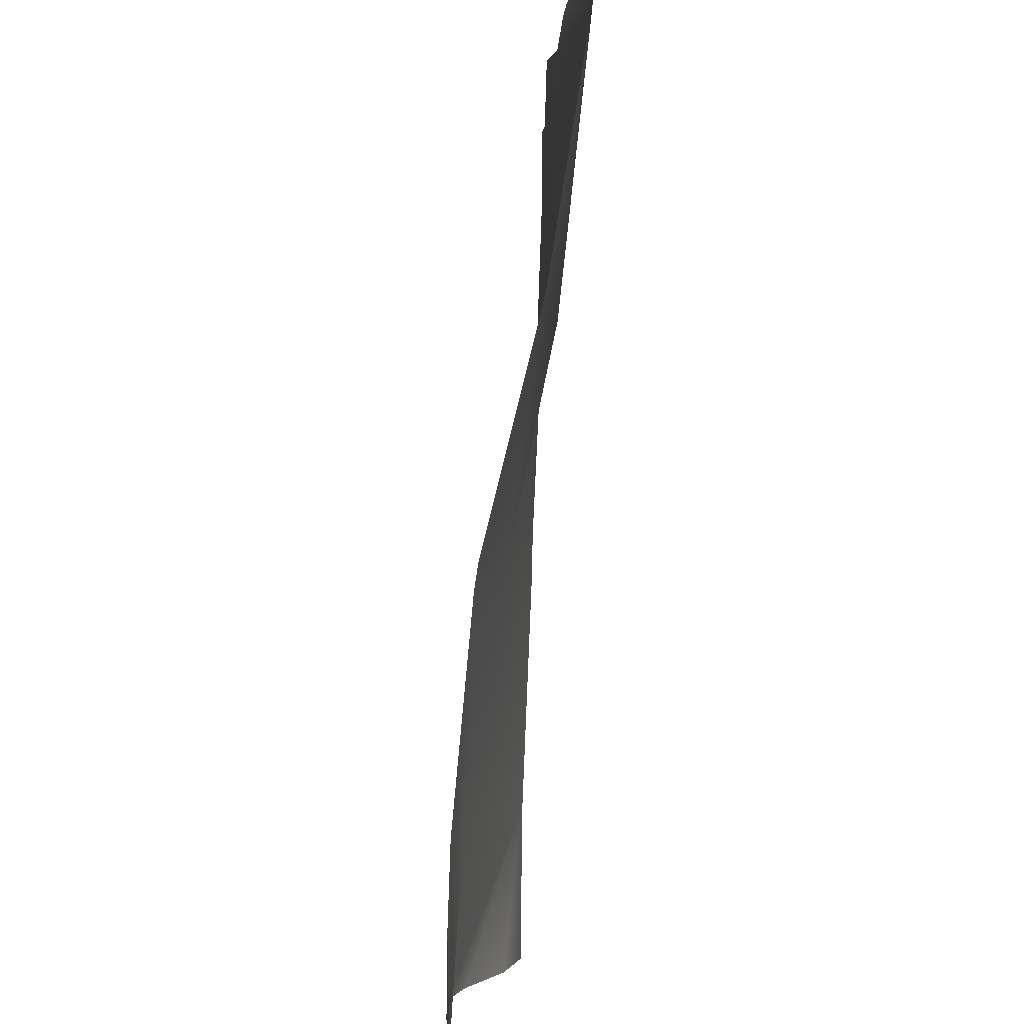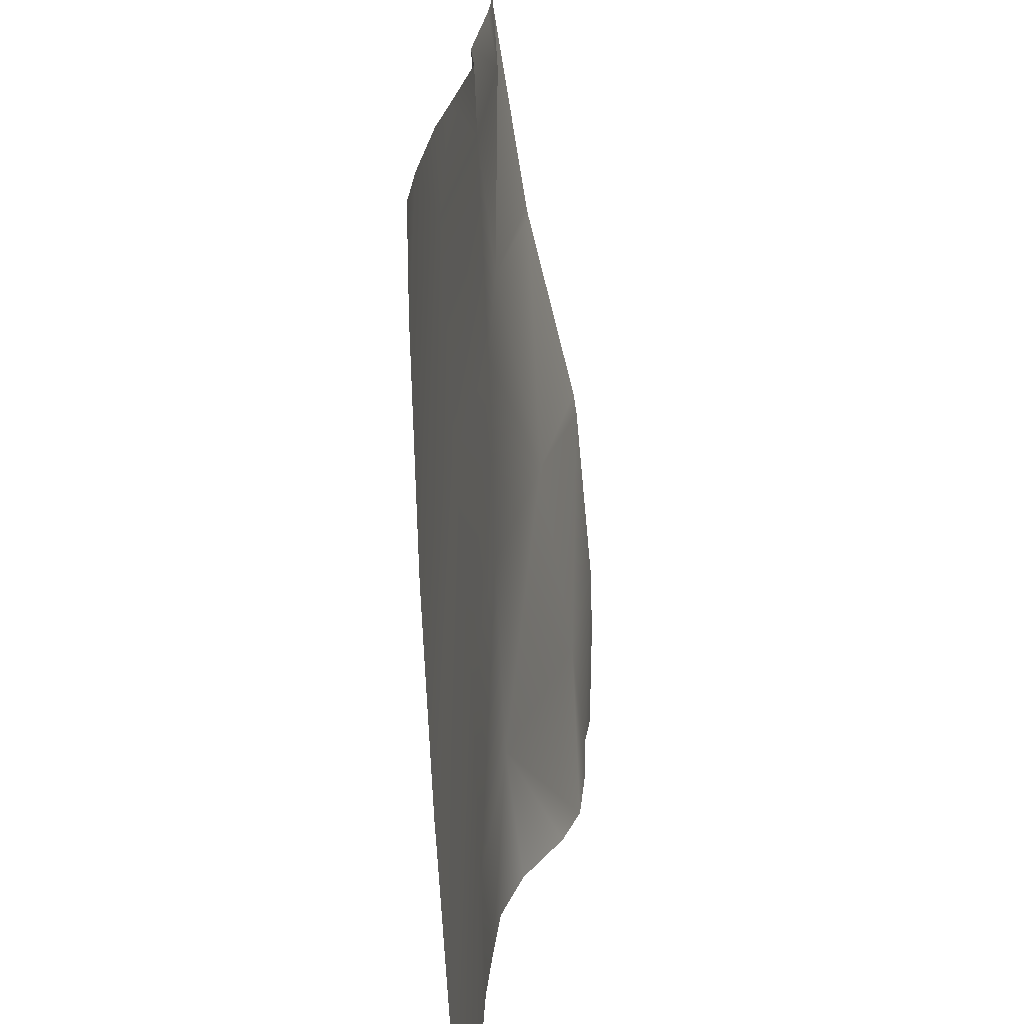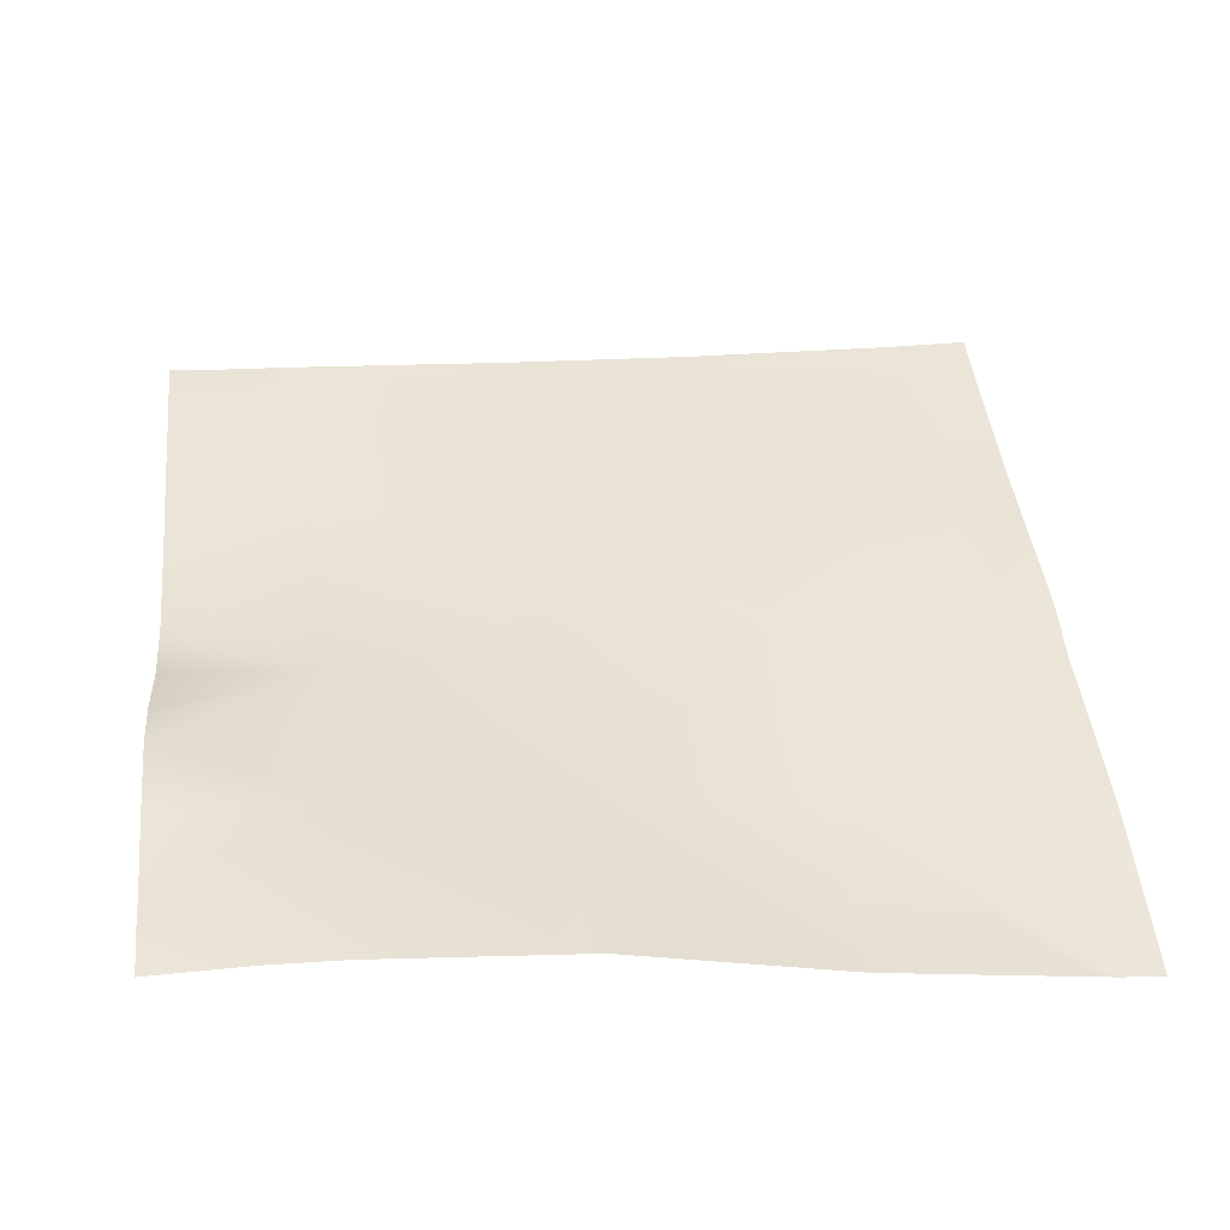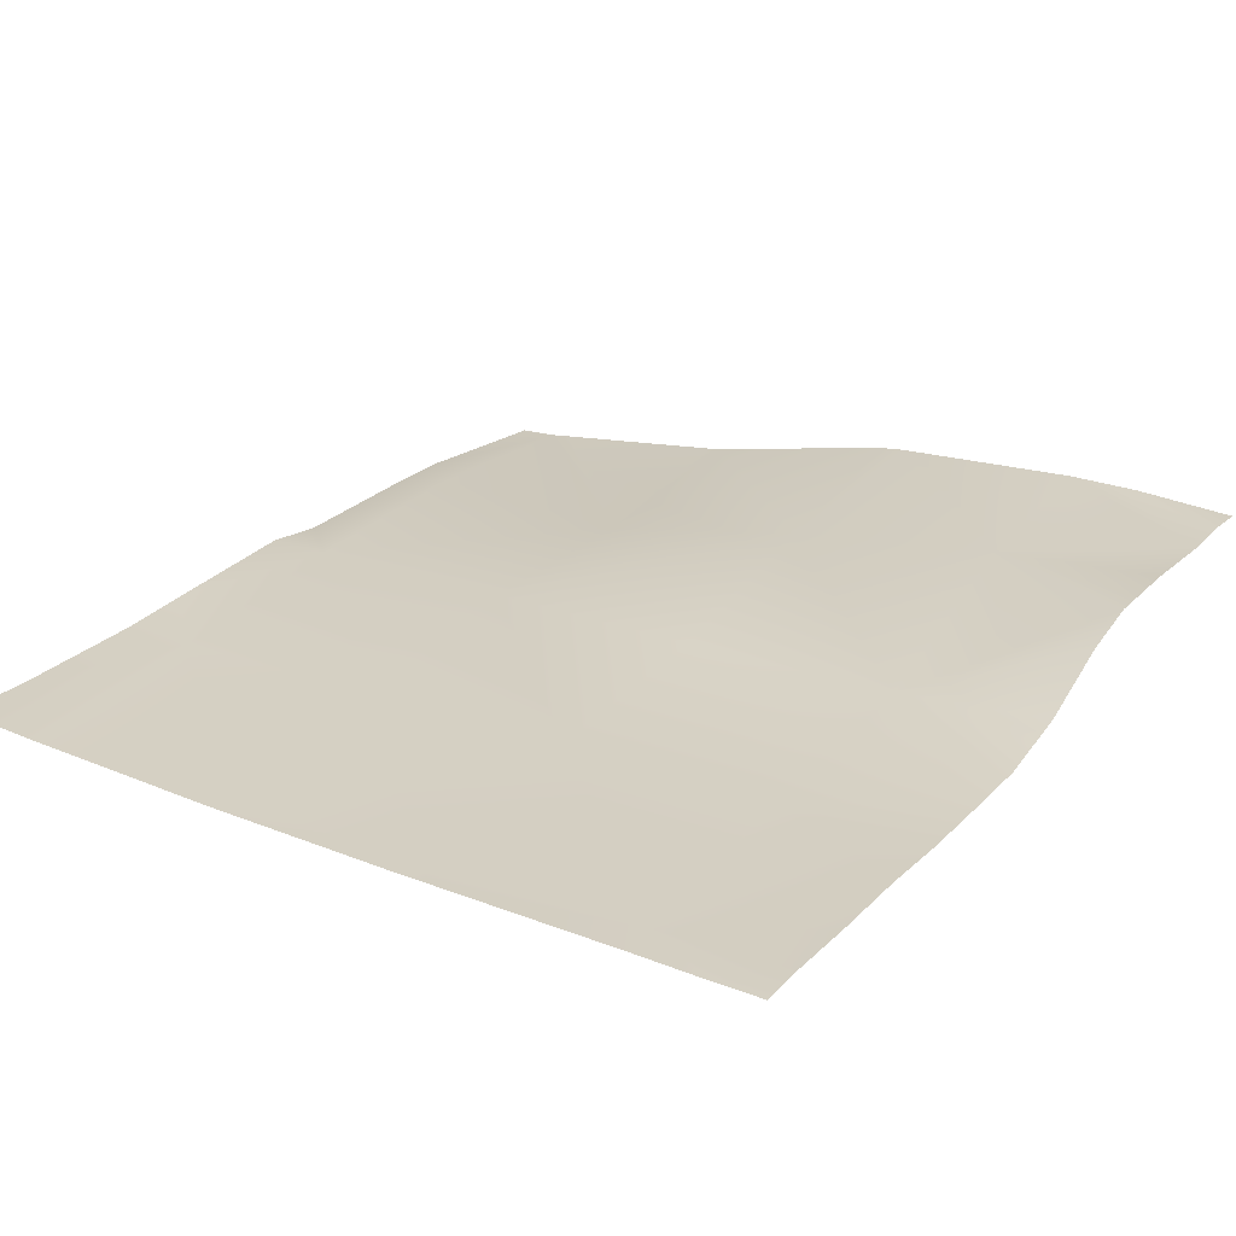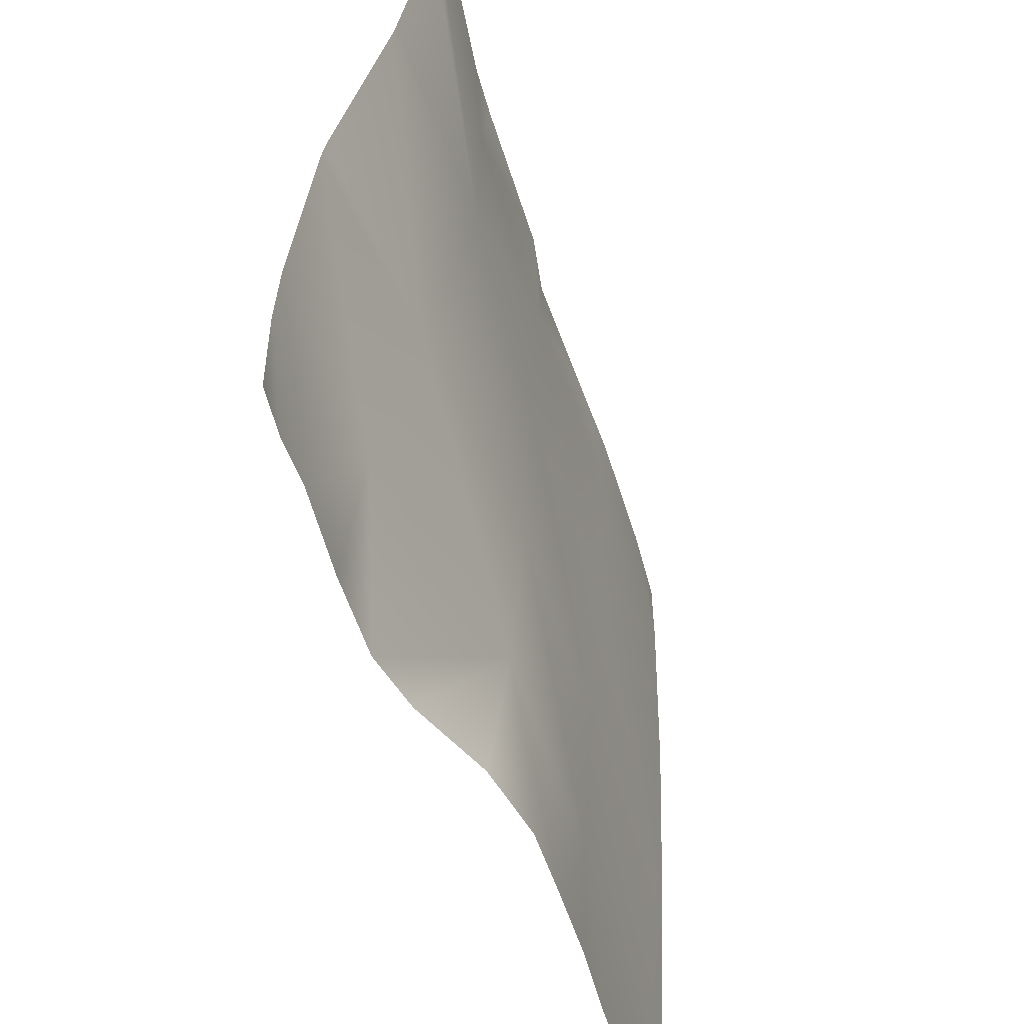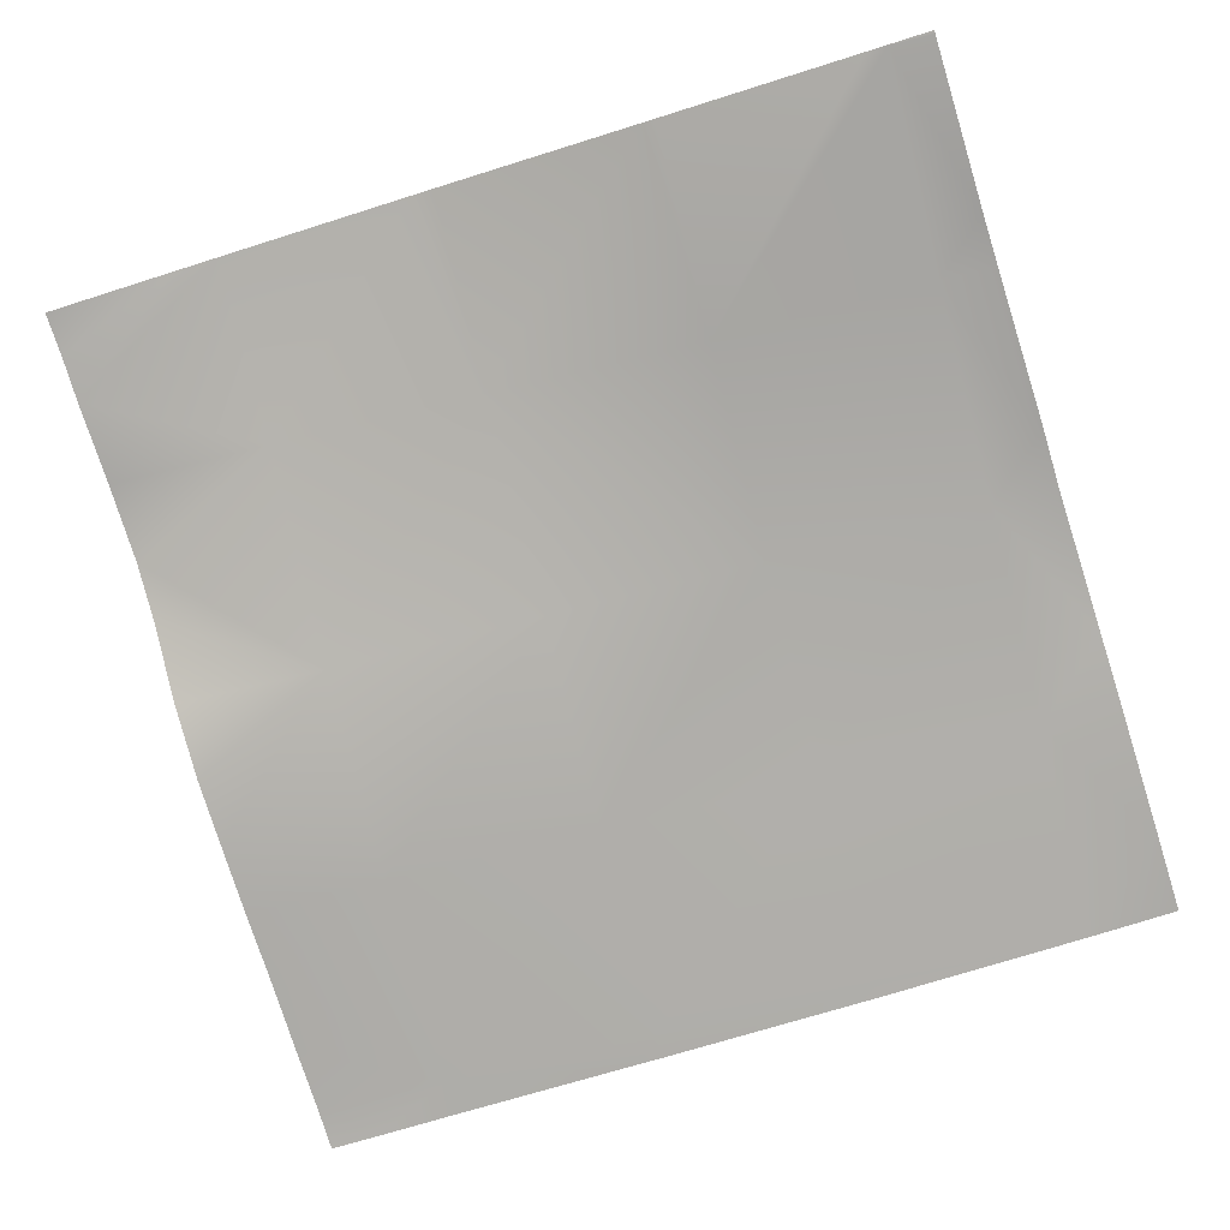
<metadata>
{"format":"obj","ext":"obj","renderer":"f3d","projection":"perspective","resolution":1024,"background":"white","views":[{"elev":-0.4,"azim":-90.9,"up":"+Z"},{"elev":23.5,"azim":94.8,"up":"+Z"},{"elev":44.0,"azim":-96.0,"up":"+Y"},{"elev":27.1,"azim":124.6,"up":"+Y"},{"elev":-56.4,"azim":-72.9,"up":"+Z"},{"elev":-77.8,"azim":-72.5,"up":"+Y"}]}
</metadata>
<code>
v 8 0.1499 39.61
v 8 0.1496 39.62
v 8.01 0.1501 39.61
v 8 1.198 32.93
v 8.406 1.208 32
v 8 1.18 32
v 8.03 0.1112 40
v 8 0.113 40
v 8 0.4983 37.51
v 9.797 0.7606 35.51
v 8 0.9731 35.61
v 9.559 0.2714 40
v 10.01 0.3704 39.5
v 8 0.1821 39.42
v 9.9 0.3357 37.51
v 8 0.4776 37.61
v 8 1.005 35.4
v 9.693 1.083 33.52
v 8 1.174 33.61
v 11.68 0.5829 33.41
v 9.614 1.224 32
v 10.35 1.217 32
v 8.832 1.185 32
v 10.03 0.2826 40
v 12 0.3783 39.4
v 11.46 0.2749 40
v 11.89 0.4525 37.4
v 8 1.188 33.19
v 11.79 0.4975 35.41
v 11.61 0.746 32
v 12.3 0.5865 32
v 13.78 0.4766 35.3
v 13.89 0.3662 37.3
v 12.03 0.3582 40
v 13.68 0.5415 33.31
v 10.89 1.078 32
v 13.36 0.296 40
v 13.99 0.288 39.29
v 12.94 0.573 32
v 13.61 0.5682 32
v 14.25 0.5967 32
v 15.67 0.5314 33.2
v 14.03 0.2616 40
v 15.88 0.3375 37.19
v 15.26 0.2616 40
v 15.99 0.292 39.19
v 15.78 0.4225 35.2
v 14.99 0.5911 32
v 15.61 0.6065 32
v 16 0.5599 32.45
v 16 0.5871 32
v 16 0.4332 34.95
v 16 0.5286 33.19
v 16 0.2922 39.17
v 16 0.3361 37.19
v 16 0.2922 39.41
v 16 0.2918 39.19
v 16 0.2914 40
v 16 0.4189 35.19
v 16 0.3407 37.06
f 1 2 3
f 4 5 6
f 2 7 3
f 2 8 7
f 9 10 11
f 12 3 7
f 12 13 3
f 14 15 16
f 14 3 15
f 17 18 19
f 1 3 14
f 17 10 18
f 17 11 10
f 10 20 18
f 9 15 10
f 9 16 15
f 21 18 22
f 23 18 21
f 12 24 13
f 15 13 25
f 13 26 25
f 13 24 26
f 27 10 15
f 3 13 15
f 23 19 18
f 23 28 19
f 28 5 4
f 28 23 5
f 10 29 20
f 30 20 31
f 15 25 27
f 29 27 32
f 27 25 33
f 26 34 25
f 35 20 29
f 10 27 29
f 36 20 30
f 37 25 34
f 37 38 25
f 20 22 18
f 20 36 22
f 39 20 35
f 39 31 20
f 35 29 32
f 40 35 41
f 35 32 42
f 32 27 33
f 39 35 40
f 43 38 37
f 38 44 33
f 38 45 46
f 38 43 45
f 32 33 47
f 33 25 38
f 41 42 48
f 41 35 42
f 48 42 49
f 50 49 42
f 50 51 49
f 52 42 47
f 52 53 42
f 47 42 32
f 46 44 38
f 54 44 46
f 54 55 44
f 56 57 46
f 58 46 45
f 58 56 46
f 44 59 47
f 44 60 59
f 44 47 33
f 59 52 47
f 60 44 55
f 54 46 57
f 50 42 53

</code>
